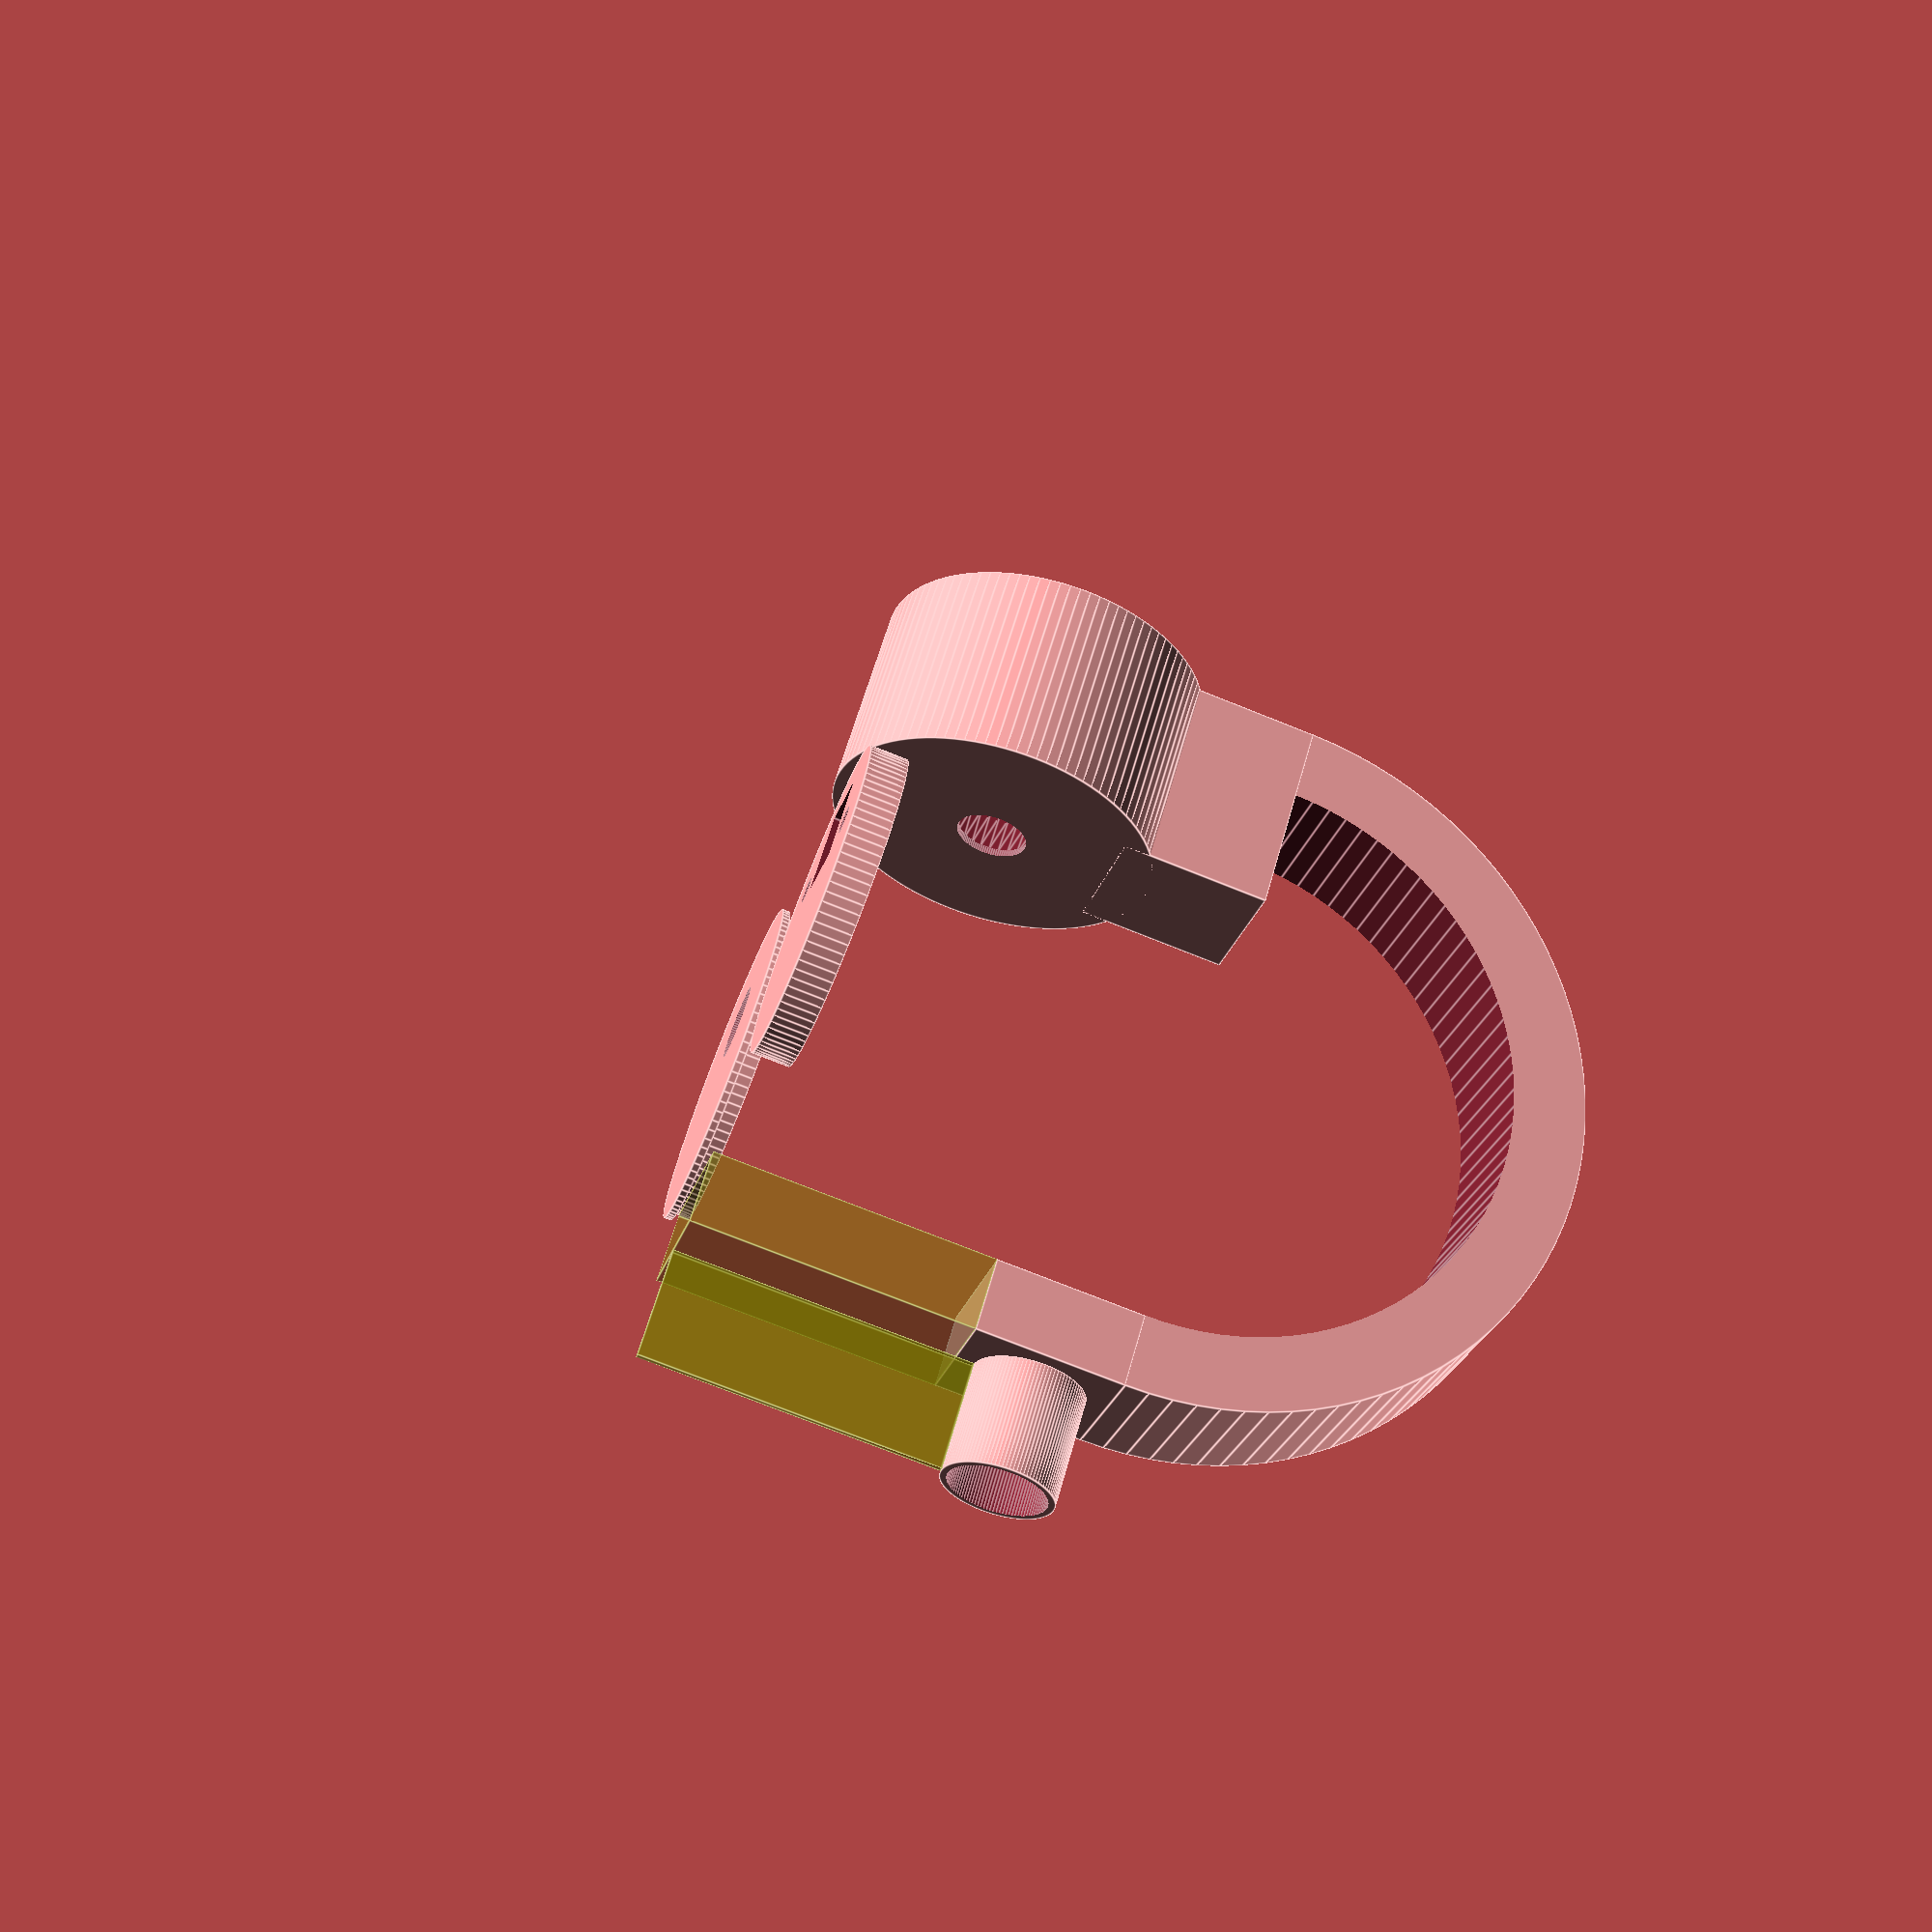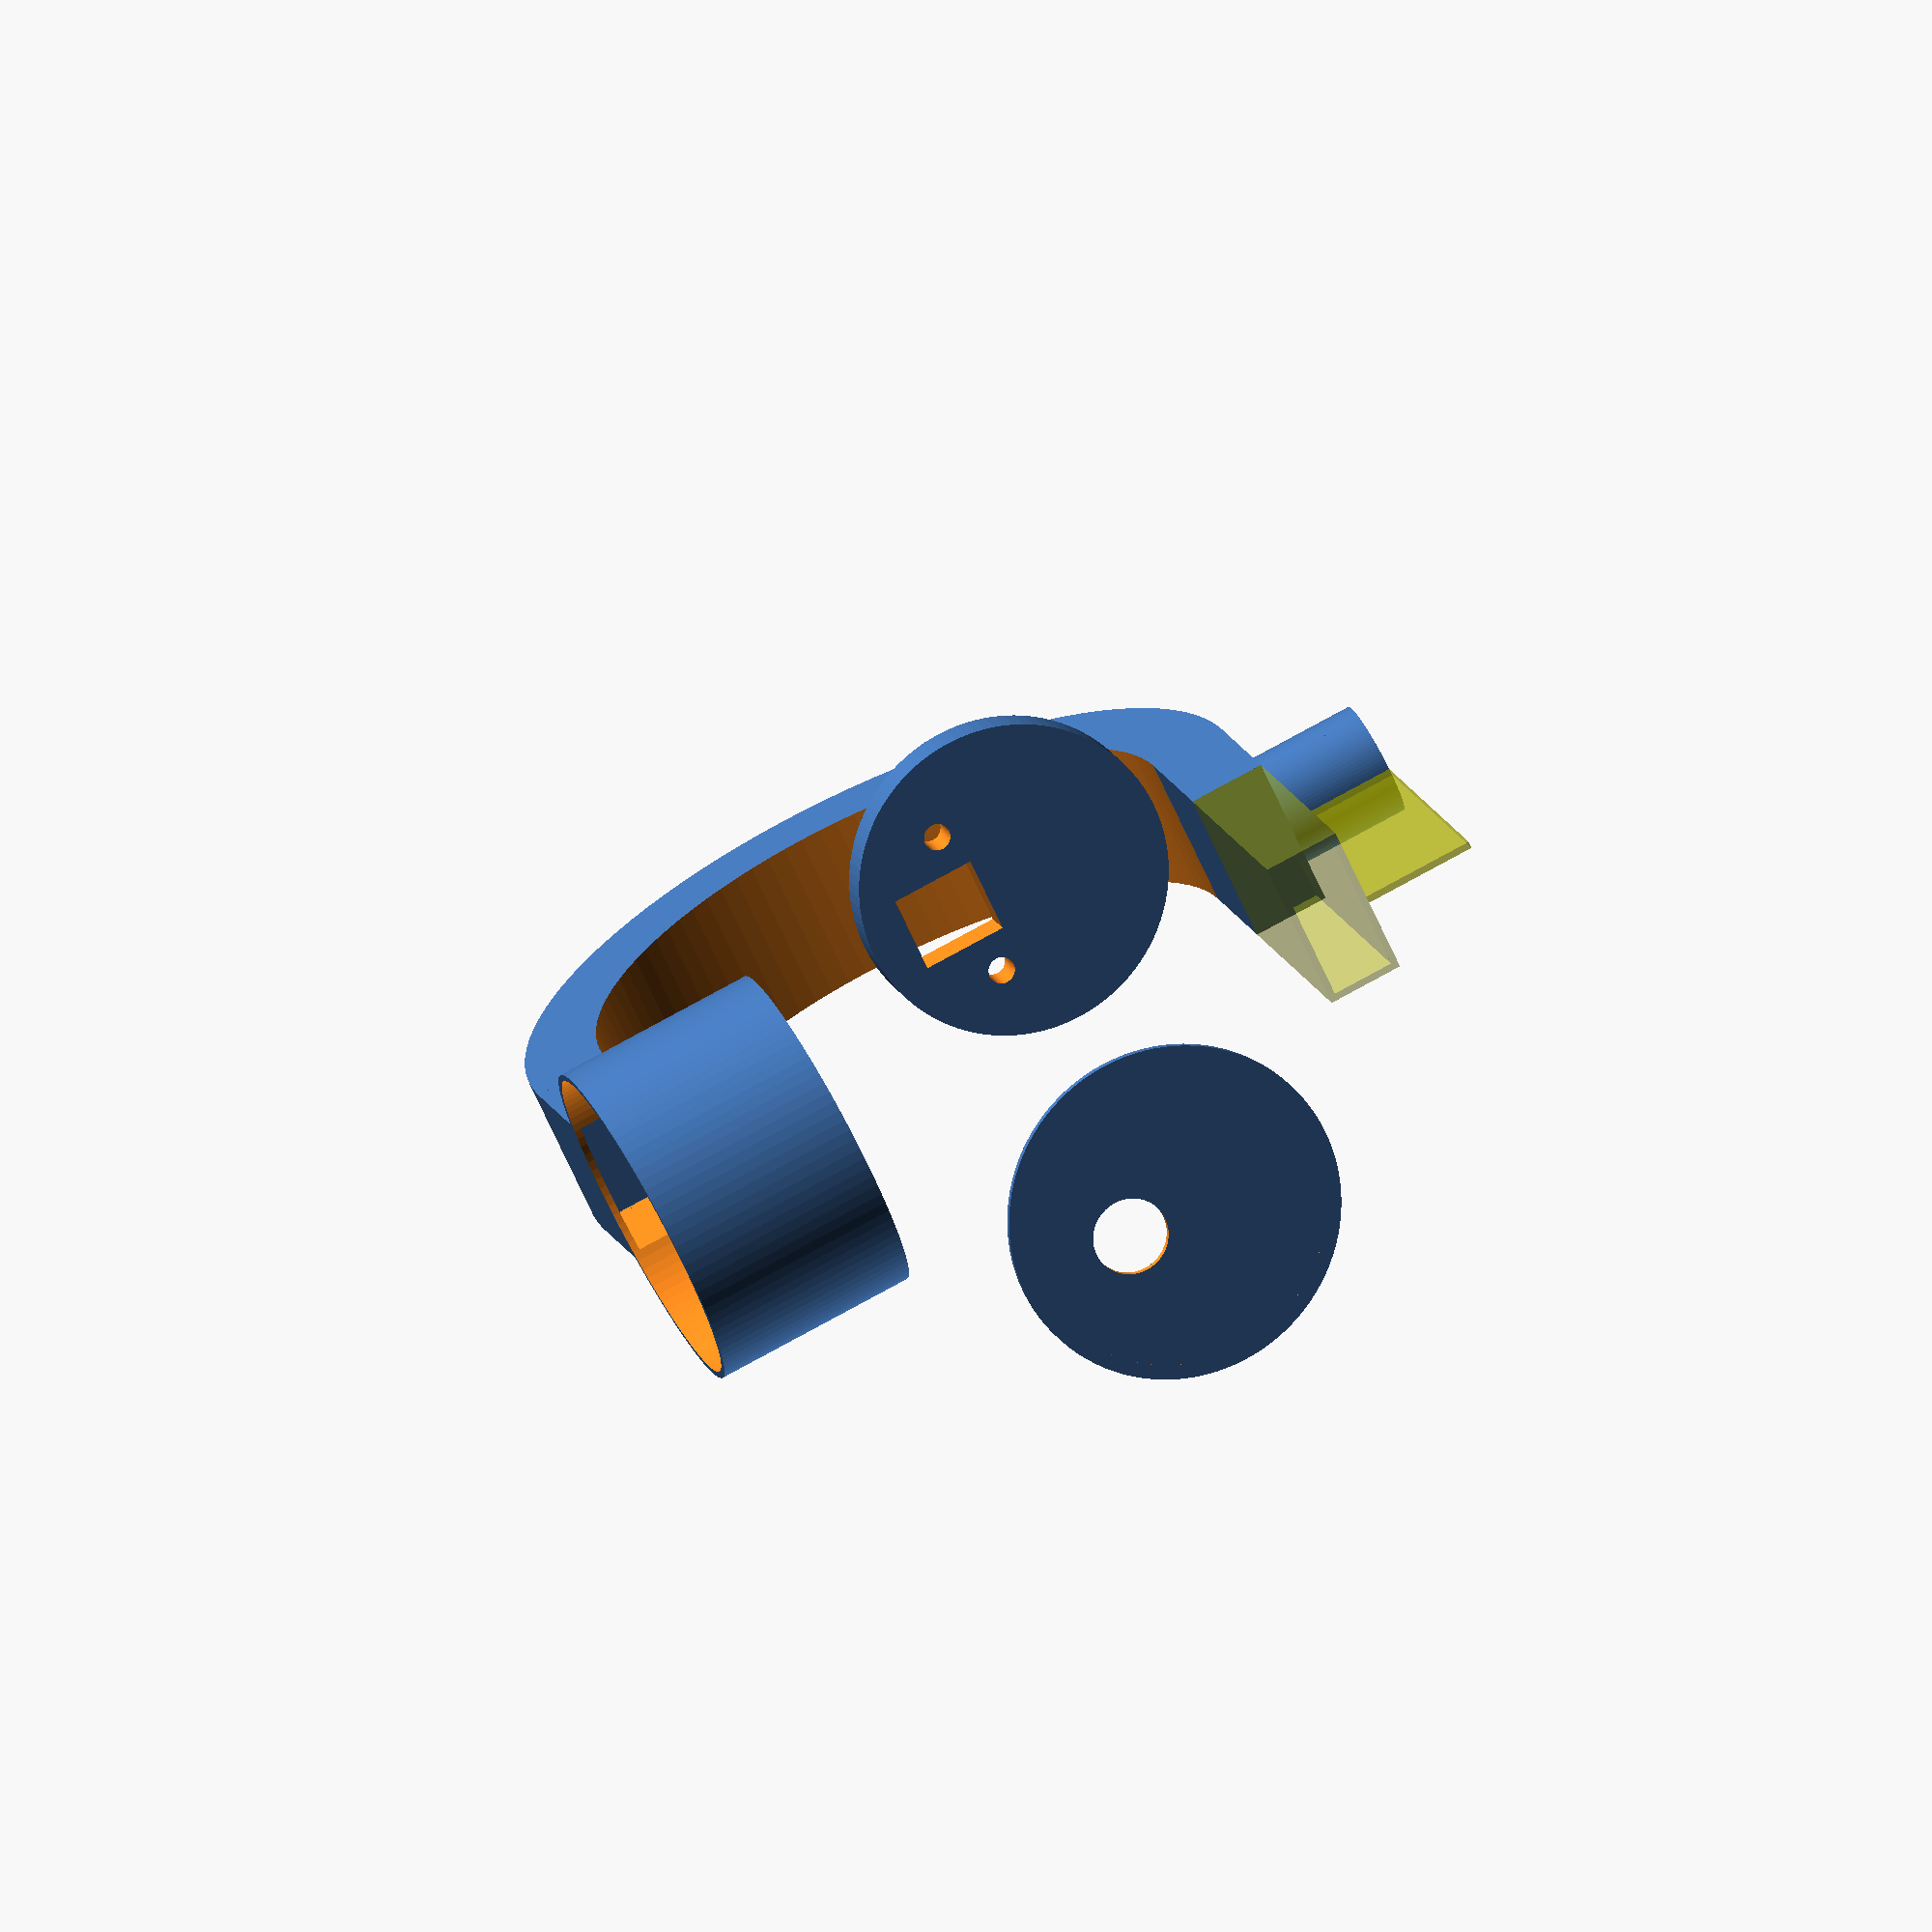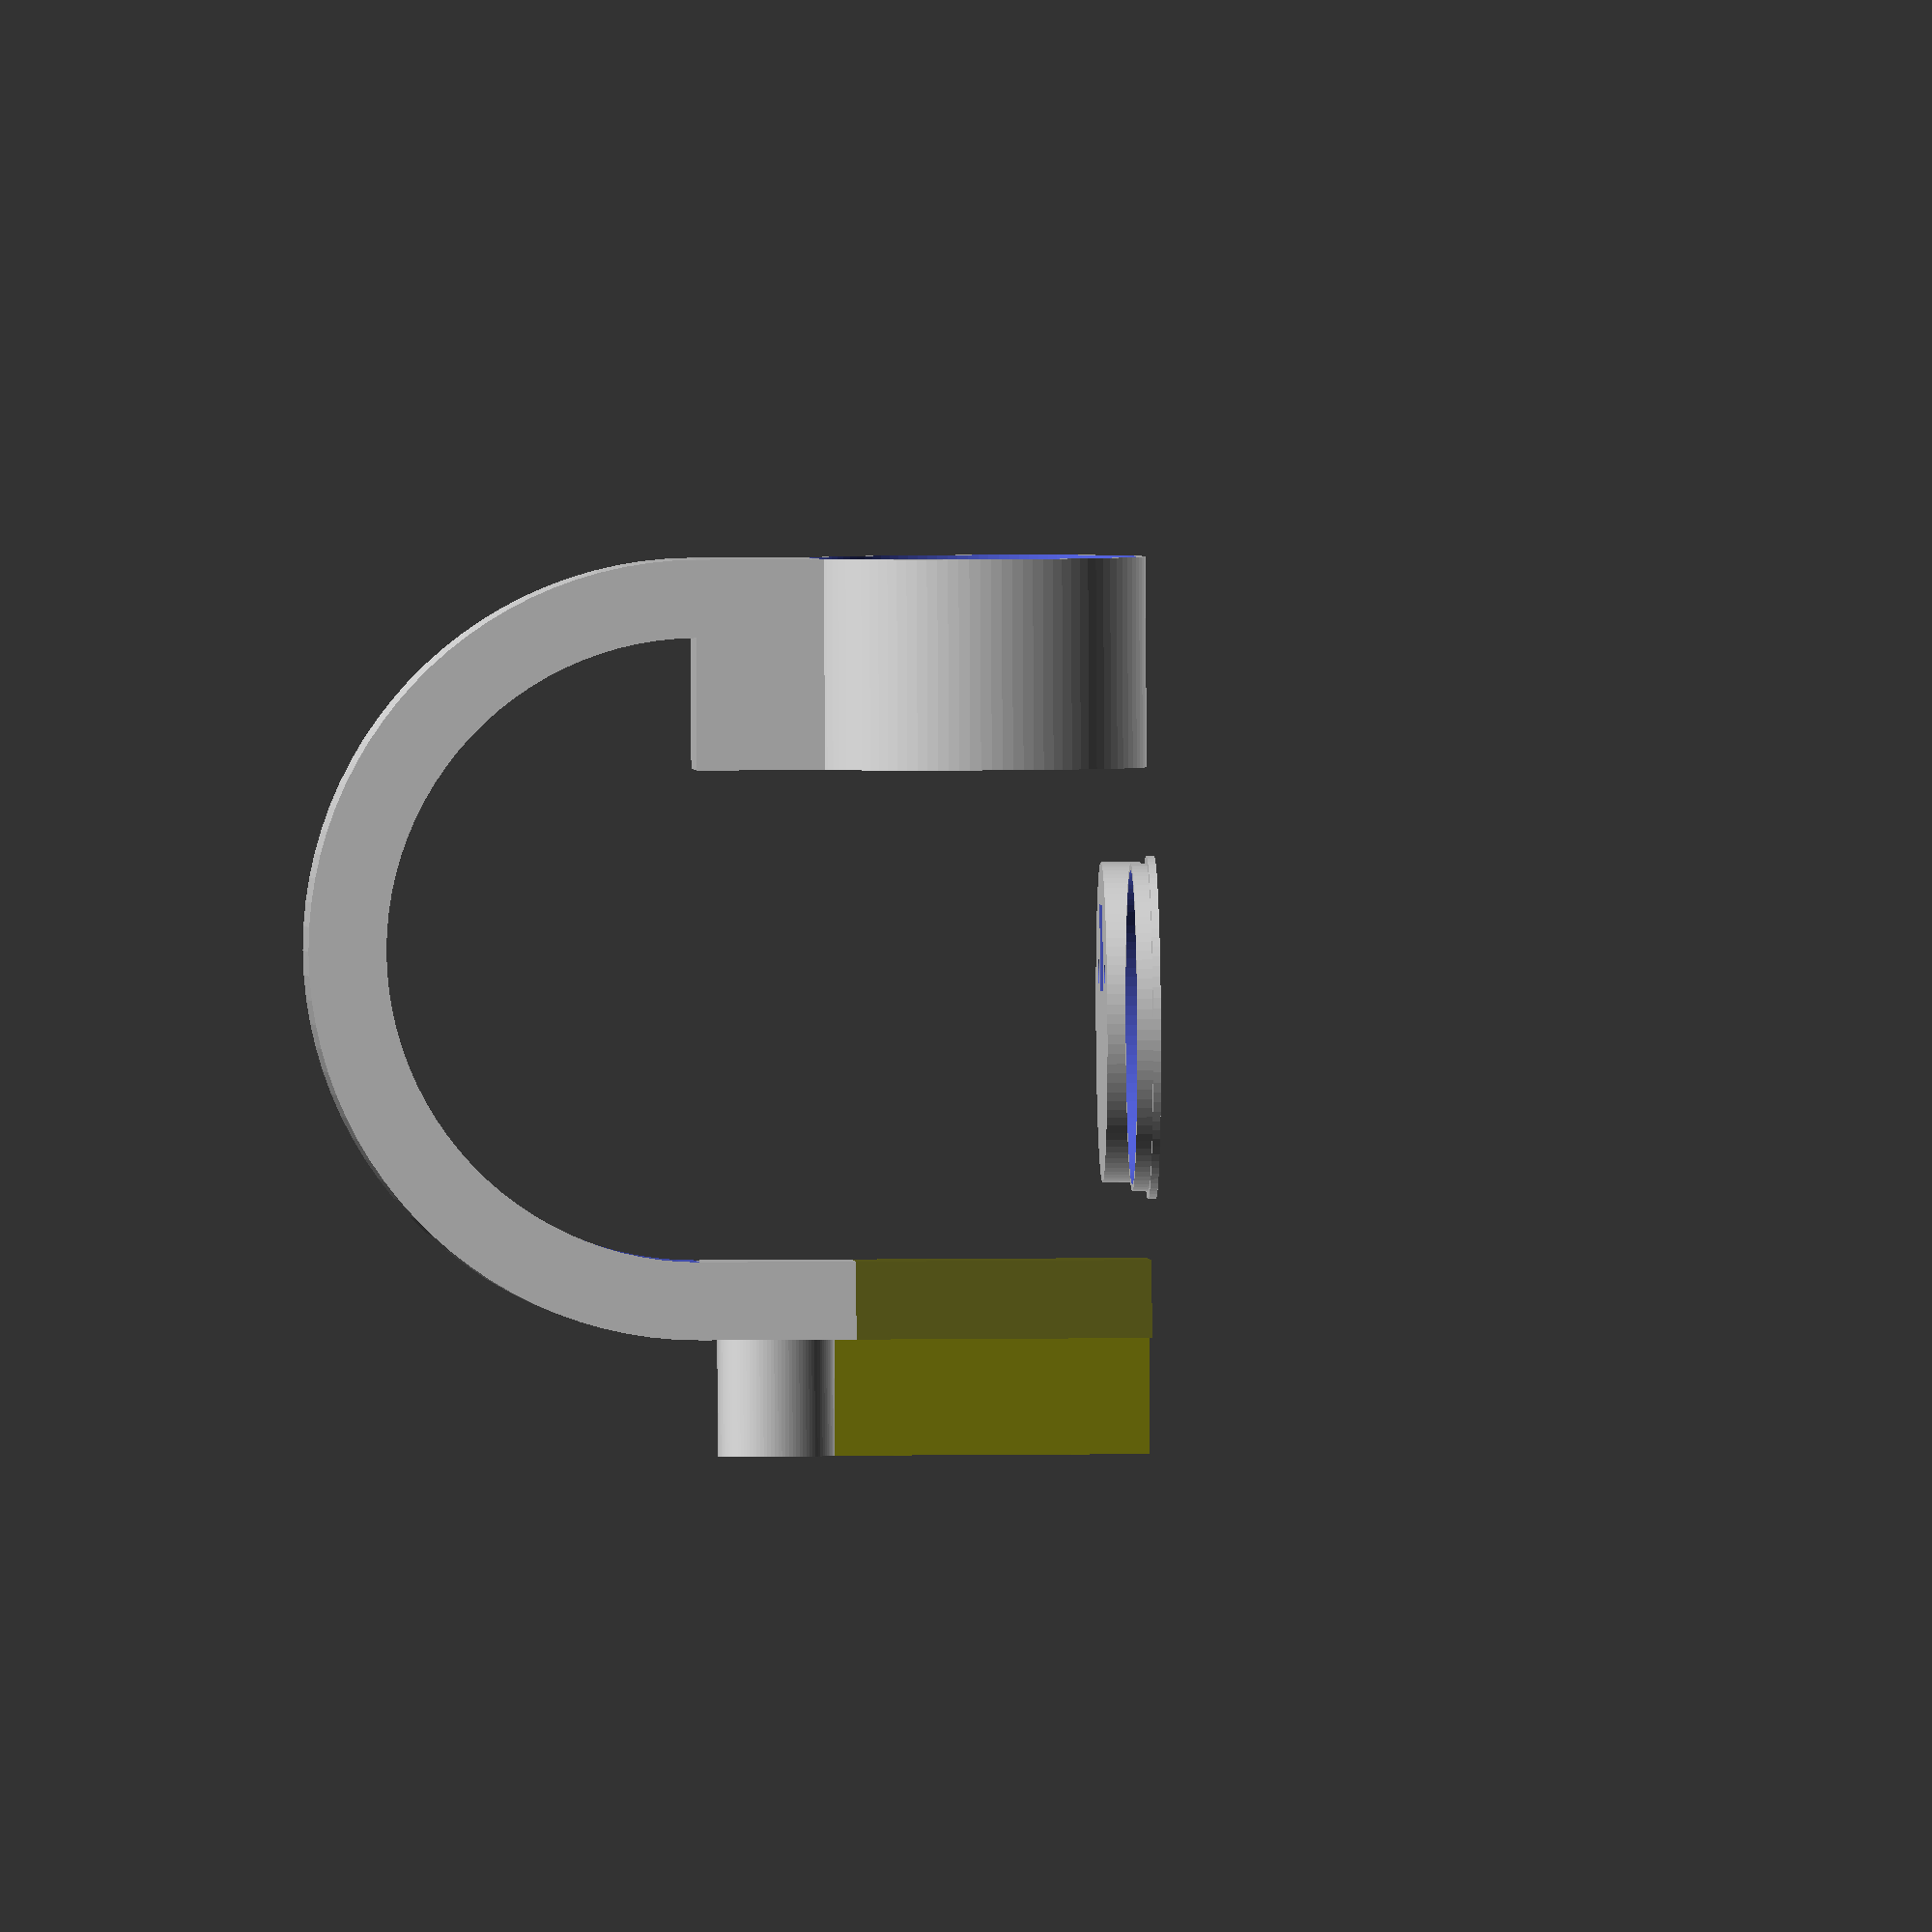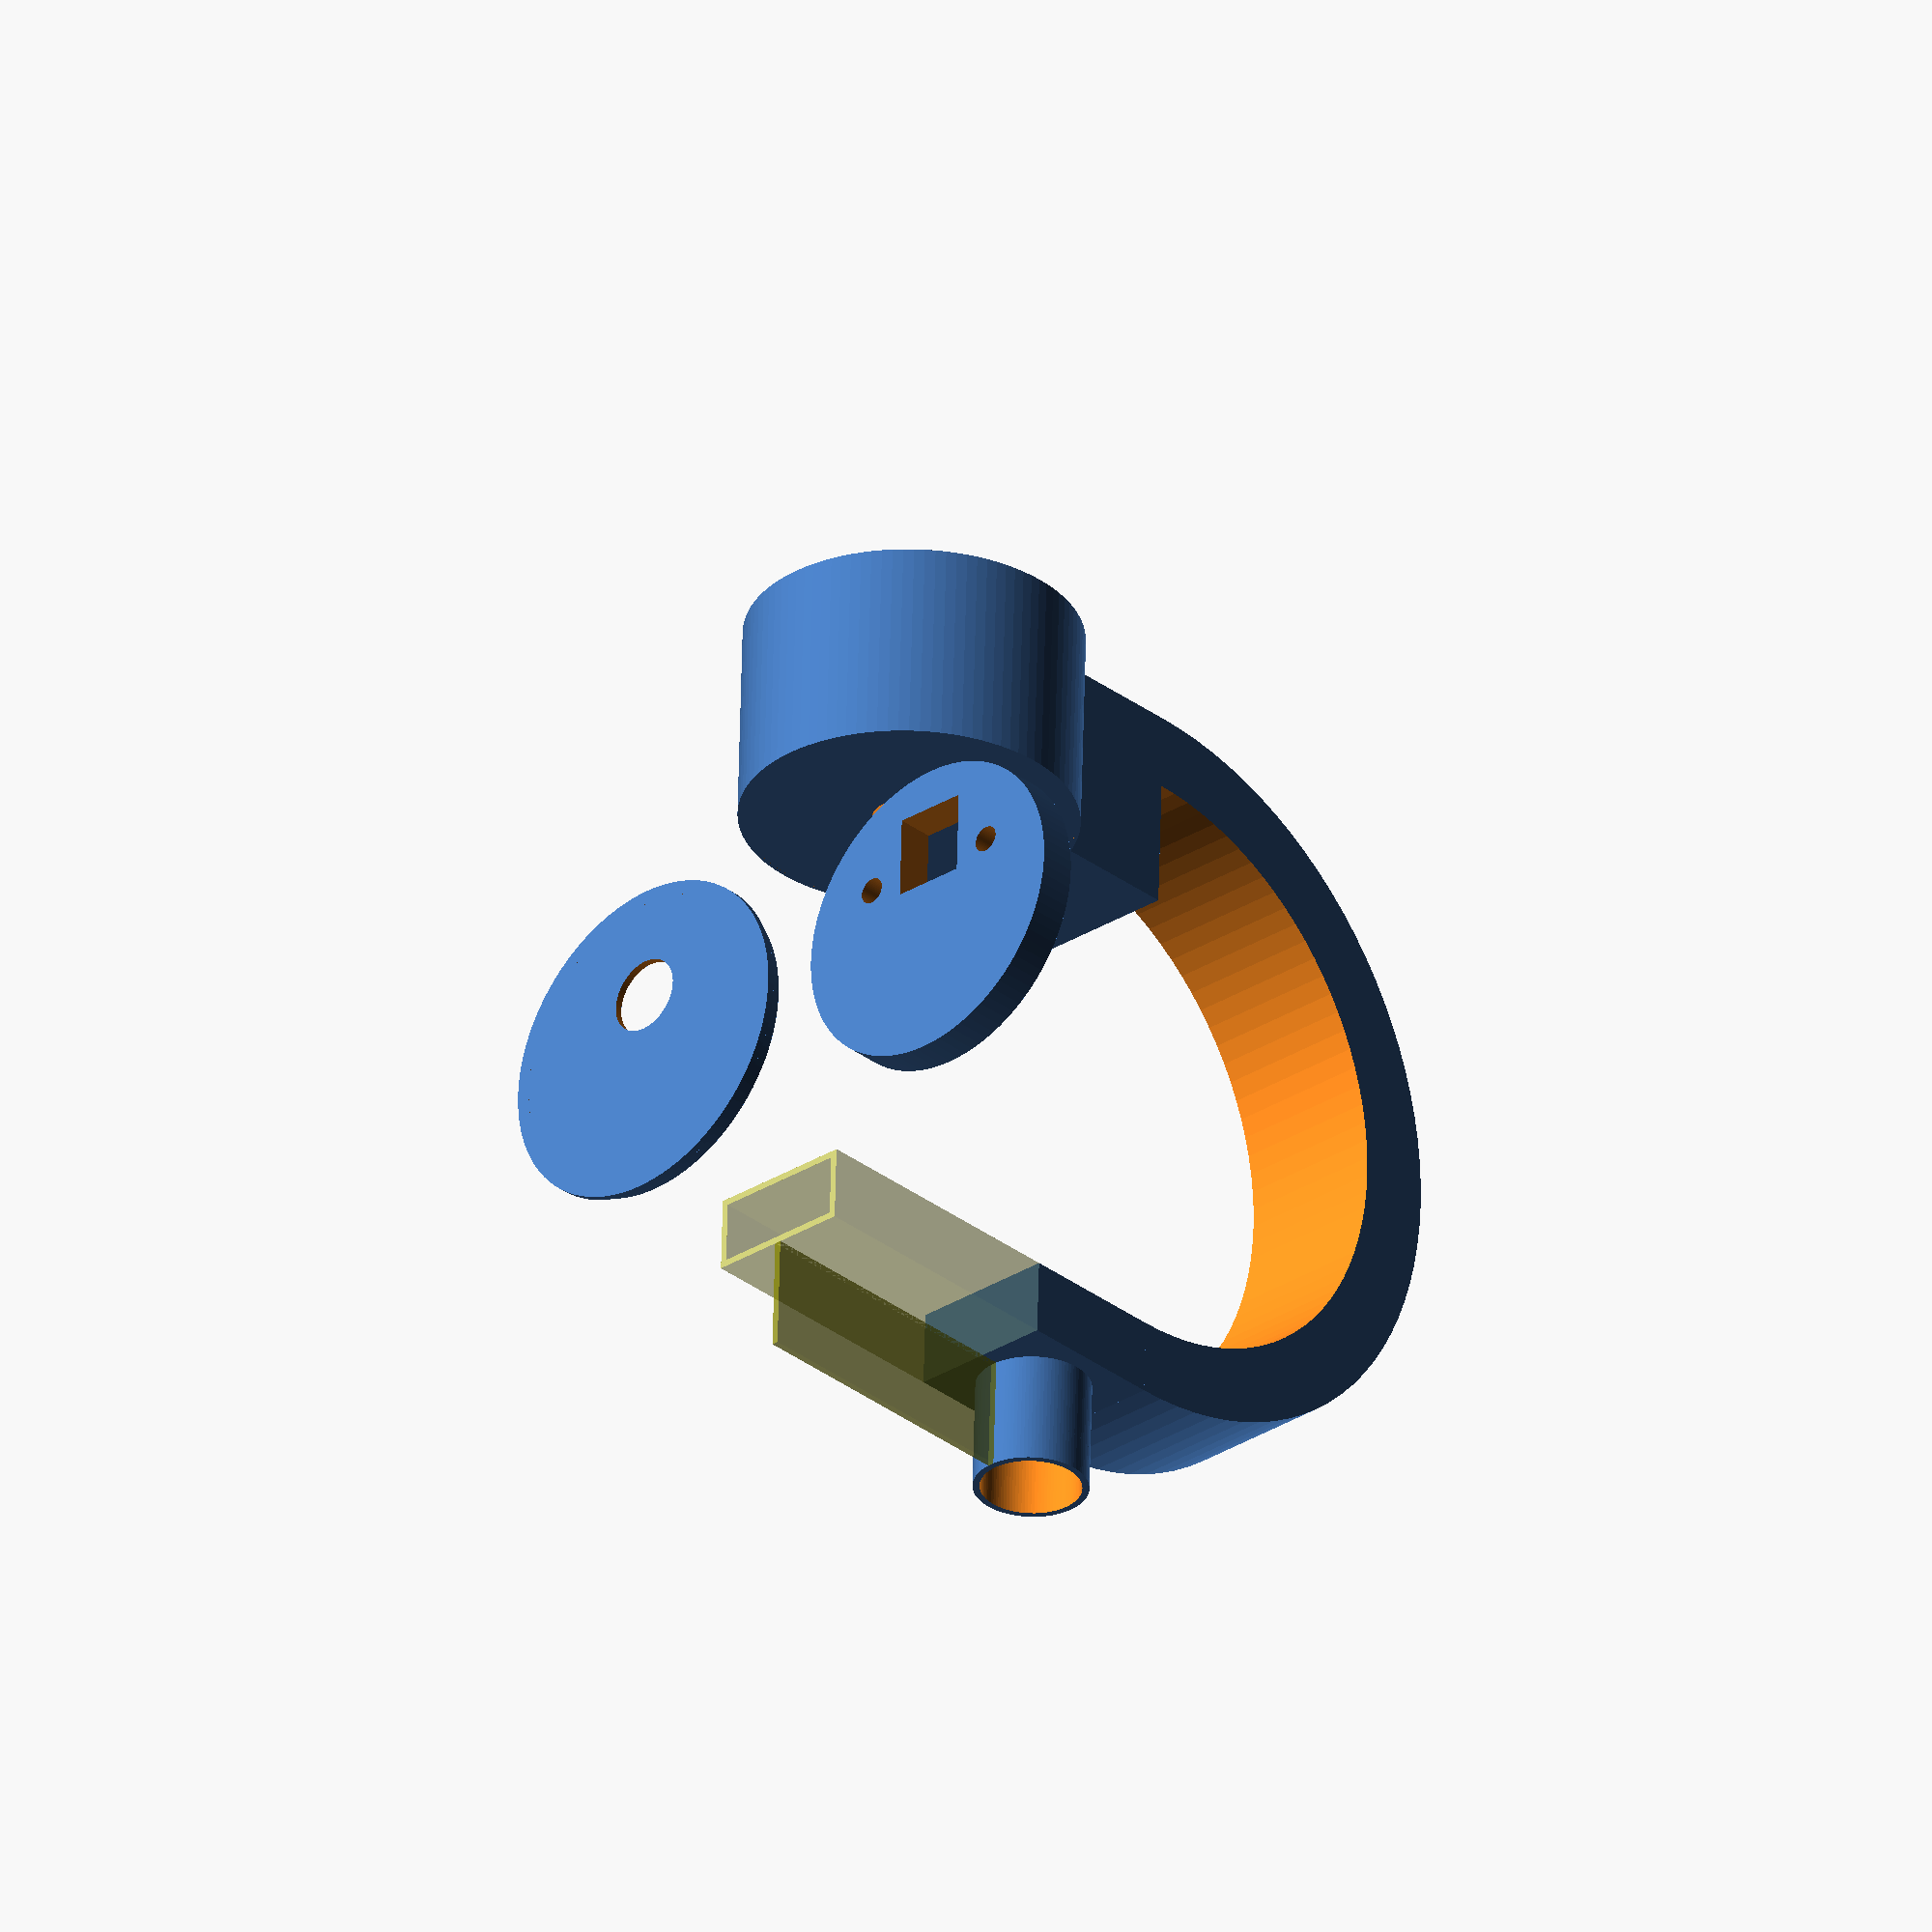
<openscad>


//Tapa superior de cierre del cabezal de la lampara:

translate([10,25,0]){
    union(){
    difference(){
        cylinder(d=44,h=1,$fn=100);
     translate([-6.5,0,-1])   
        cylinder(d=10,h=3,$fn=100);
    }
    translate([0,0,1]){
    difference(){    
        cylinder(d=42,h=2,$fn=100);
    translate([0,0,-1])    
        cylinder(d=40.2,h=4,$fn=100);
    }
    }
}    
}





// Soporte porta led + sensor de luz:

translate([10,-25,0])
difference(){
//Base del soporte:
cylinder(d=41,h=5,$fn=100);

//Taladros para el paso de los tornillos:

    translate([-6.5,10,-1])
        cylinder(d=3.5,h=7,$fn=50);
mirror([0,-20,0]){
    translate([-6.5,10,-1])
        cylinder(d=3.5,h=7,$fn=50);
}

//Hueco para evitar los puntos de soldadura de las placas:

    translate([-15,-5,-1])
        cube([11,10,7]);
}





// Lampara:

translate([0,-10,36-0.1+22])
    rotate([-90,90,0])
union(){
     
//Brazo semicilindrico + pivote inferior de la lampara:

difference(){
//Union de todo el exterior de la lampara:

union(){
//Medio cilindro exterior de la farola
difference(){
cylinder(d=100,h=20,$fn=100);
translate([0,0,-10])
cylinder(d=80,h=40,$fn=100);
translate([60,0,0])
cube(120,center=true);
}

//Cubo de enlace entre el soporte vertical y el cilindro empotrado
    translate([0,-50,0])
        cube([20,10,20]);
      
//Superficie exterior del cilindro empotrado en la caja

translate([10,-50,10])
    rotate([90,0,0])
        cylinder(d=15,h=15,$fn=100);

}

//Union del vaciado interior de la lampara:

union(){
//Vaciado de la columna de apoyo cilindrica:
difference(){
translate([0,0,0.9])
cylinder(d=98.2,h=18.2,$fn=100);
translate([0,0,-10])
cylinder(d=81.8,h=40,$fn=100);
translate([60,0,0])
cube(120,center=true);
}

//Vaciado del cubo de apoyo inferior:

    translate([-0.1,-50+0.9,0.9])
        cube([19.1,8.2,18.2]);

//Vaciado del cilindro empotrado:

translate([10,-50+2,10])
    rotate([90,0,0])
        cylinder(d=13.2,h=20,$fn=100);

    }
}  


//Diseño del porta-luz + porta-sensor luz , y del cajeado para los conectores de plastico:

translate([36-0.1,50-27,10])
    rotate([-90,0,0])
difference(){
union(){
//Carcasa exterior cilindrica hueca, alojamiento de los blocks del led y el sensor de luz , con paso para el plafon:
    
  difference(){
        cylinder(d=44,h=27,$fn=100);
    translate([0,0,1])
        cylinder(d=44-1.8,h=27,$fn=100);
    translate([0,0,-1])  
        cylinder(d=9.5,h=3,$fn=100);
  }
 
 //Pestaña conica invertida para sujetar el porta sensores por presion:
  
 translate([0,0,10]){
     difference(){
        cylinder(d=42,h=5,$fn=100);
    translate([0,0,-1])
        cylinder(d=40,h=7,$fn=100);
    translate([0,0,-0.1])
        cylinder(d1=40,d2=42,h=6,$fn=100);
     }
 }

//Caja hueca que cubre los conectores de los blocks:

difference(){
    translate([-36,-10,0])
        cube([20,20,27]);
    translate([0,0,-1])
        cylinder(d=43,h=29,$fn=100); 
}
}
    translate([-36+0.9,-10+0.9,0.9])
        cube([30,20-1.8,27-1.8]);
    translate([-37,-10+0.9,17+0.9])
        cube([5,20-1.8,10-1.8]);
}
}

//Material de soporte para la impresion del brazo porta lamparas:
color([150/255,150/255,0],0.5)
union(){
translate([40,-10,0]){
    difference(){
        cube([10,20,38-0.1]);
    translate([0.9,0.9,-1])
        cube([10-2*0.9,20-2*0.9,40]);
    }
}
translate([50,-0.45,0])
    cube([15,0.9,38+10-7.5-0.1]);
}
</openscad>
<views>
elev=74.1 azim=44.2 roll=248.1 proj=p view=edges
elev=166.2 azim=25.3 roll=14.6 proj=o view=wireframe
elev=351.5 azim=82.3 roll=87.9 proj=o view=wireframe
elev=31.9 azim=88.1 roll=223.2 proj=o view=wireframe
</views>
